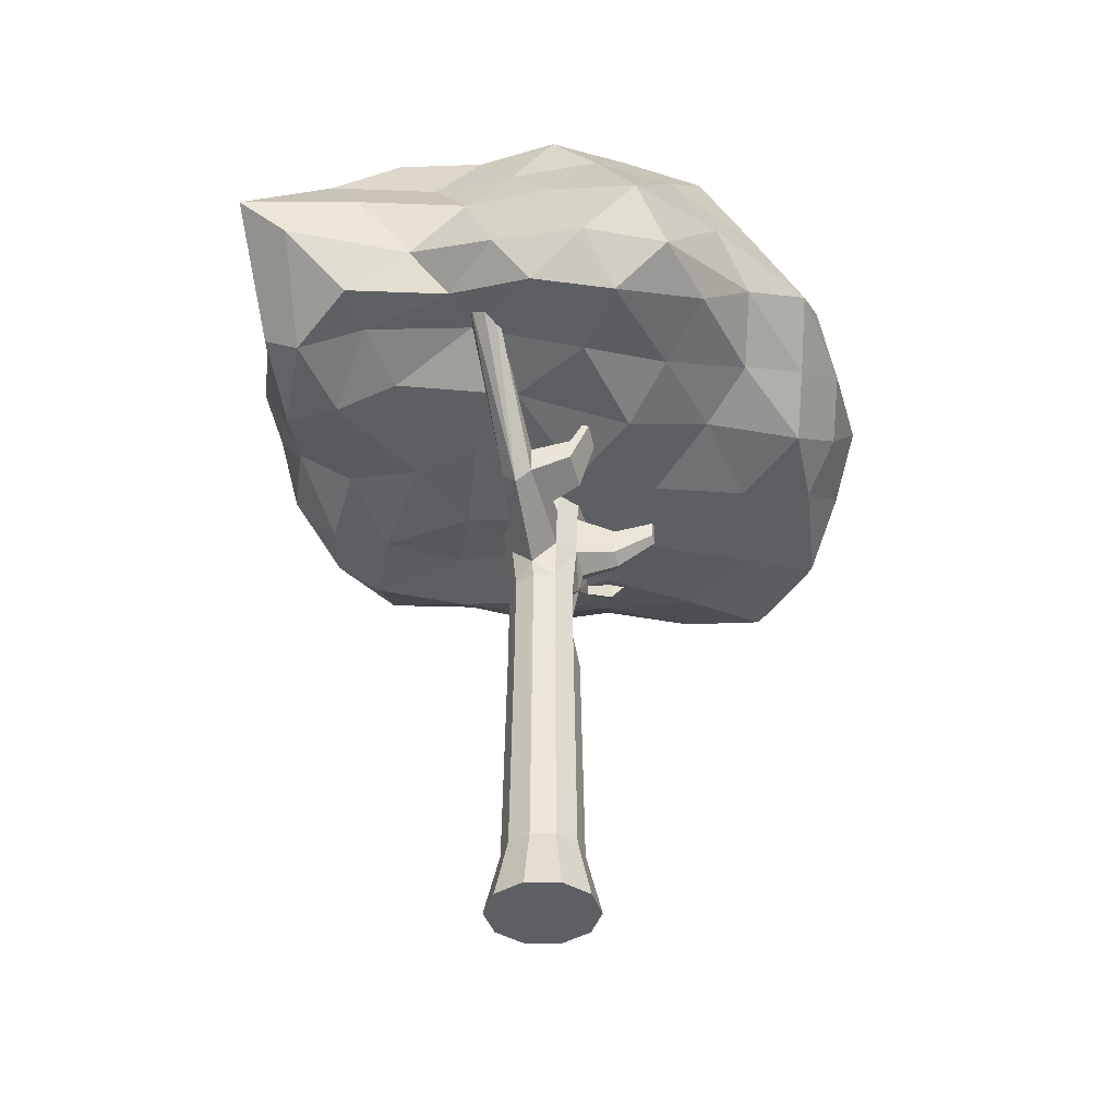
<metadata>
{"format":"obj","ext":"obj","renderer":"f3d","projection":"perspective","resolution":1024,"background":"white","views":[{"elev":-40.3,"azim":-179.1,"up":"+Y"}]}
</metadata>
<code>
o t3-cyan_Cylinder.016
v 0.1136 1.924 0.03452
v 1.959 2.679 -2.636
v 2.796 2.925 0.8629
v 0.1062 2.846 2.907
v -2.944 2.239 1.253
v -1.643 2.56 -2.576
v 2.608 4.639 -0.9234
v 1.499 4.825 1.972
v -1.995 5.074 3.364
v -2.925 4.142 -0.8605
v -0.1319 4.605 -2.873
v -0.4344 6.067 0.8096
v 1.737 2.206 0.7298
v 1.507 2.413 -1.535
v 2.681 2.435 -0.9914
v 0.08076 2.238 -3.186
v -0.8943 1.956 -1.403
v 0.1241 2.231 1.791
v 1.785 2.585 2.26
v -1.49 1.907 0.5481
v -1.584 2.378 2.403
v -2.681 2.32 -0.7739
v 0.7494 3.645 -2.883
v -0.9661 3.21 -3.514
v 3.114 3.771 0.02031
v 3.081 3.752 -2.876
v 0.8496 3.798 2.898
v 2.583 3.954 1.733
v -2.705 3.446 2.158
v -1.189 4.126 3.978
v -2.741 3.277 -1.888
v -3.4 3.264 0.2007
v 1.513 4.91 -2.321
v 2.51 5.038 0.6051
v -0.08042 4.842 2.87
v -2.633 4.601 0.9329
v -1.685 4.682 -2.21
v 1.635 6.227 -0.1118
v -0.03911 6.148 -1.057
v 0.6259 5.624 1.758
v -1.274 5.627 2.192
v -1.627 5.916 0.04633
v 0.8446 2.338 0.5031
v 1.793 2.626 -2.136
v 2.671 2.862 -0.003306
v 0.9144 2.653 -2.596
v -1.268 2.256 -1.993
v 0.1134 2.246 0.9486
v 0.899 2.789 2.556
v -0.6702 1.855 0.2748
v -2.381 2.099 2.028
v -2.104 2.581 -1.573
v 1.323 3.096 -2.754
v -0.5765 4.088 -3.056
v 2.951 3.444 0.4118
v 2.872 4.104 -1.946
v 0.5144 3.322 2.938
v 2.042 4.429 1.768
v -2.937 2.656 1.9
v -1.731 4.836 4.123
v -2.136 3.044 -2.205
v -3.138 3.718 -0.3494
v 2.158 4.889 -1.771
v 2.081 5.023 1.164
v -1.179 5.109 3.597
v -2.676 4.466 -0.09161
v -0.8951 4.656 -2.558
v 2.146 5.346 -0.7673
v -0.2383 6.07 -0.04527
v 1.185 5.263 1.729
v -1.621 5.294 2.725
v -2.171 4.985 -0.7032
v 2.326 2.369 0.7518
v 0.7103 2.244 -0.718
v 2.49 2.525 -1.982
v -0.7488 2.161 -3.107
v -0.3679 1.882 -0.714
v 0.1192 2.465 2.317
v 2.36 2.595 1.586
v -2.239 2.019 0.8655
v -0.6936 2.733 2.615
v -2.838 2.284 0.07503
v 0.2899 4.101 -2.864
v -1.272 2.655 -3.261
v 2.813 4.088 -0.3754
v 2.578 3.302 -2.884
v 1.062 4.279 2.397
v 2.699 3.401 1.354
v -2.257 4.462 2.64
v -0.4717 3.373 3.22
v -2.915 3.553 -1.379
v -3.209 2.741 0.6914
v 0.6328 4.711 -2.516
v 2.548 4.818 -0.04798
v 0.629 4.755 2.355
v -2.252 4.721 1.901
v -2.305 4.384 -1.572
v 0.4847 6.063 0.4755
v -0.1186 5.138 -2.179
v -0.05305 5.856 1.408
v -0.9092 5.9 1.624
v -1.074 5.963 0.6114
v -0.9216 5.953 -0.3901
v -0.9062 5.225 -1.761
v -1.684 5.175 -1.161
v -1.444 5.627 0.924
v -1.995 5.178 0.06457
v -1.868 5.158 1.429
v -0.3844 5.544 1.825
v -0.715 5.276 2.625
v 0.2961 5.181 2.129
v 1.126 5.809 0.7399
v 1.737 5.525 0.9923
v 2.086 5.489 0.166
v 0.8347 6.177 -0.6886
v 1.663 5.521 -1.484
v 0.7529 5.386 -1.902
v -1.356 4.128 -2.715
v -1.807 3.508 -2.635
v -2.196 3.992 -2.076
v -3.049 3.903 0.6423
v -3.147 3.23 1.35
v -2.71 4.084 1.633
v -0.6864 4.57 3.635
v -0.000248 3.792 3.174
v 0.3638 4.292 2.785
v 2.551 4.546 1.065
v 2.875 3.937 0.8571
v 2.825 4.424 0.3583
v 2.201 4.446 -2.445
v 1.874 3.819 -2.799
v 1.092 4.249 -2.544
v -3.145 3.135 -0.8392
v -2.716 2.778 -1.299
v -3.11 2.7 -0.3131
v -1.99 4.191 3.393
v -2.213 2.783 2.349
v -1.341 3.38 3.146
v 1.623 3.872 2.233
v 1.255 3.274 2.536
v 2.172 3.217 2.035
v 2.948 3.369 -1.172
v 2.844 3.041 -0.4072
v 2.85 2.755 -1.853
v -0.1206 3.548 -3.178
v 0.4679 2.797 -3.187
v -0.4407 2.628 -3.483
v -1.71 2.245 -1.084
v -1.18 1.962 -0.4073
v -2.109 2.093 -0.1653
v -1.596 2.028 1.573
v -0.6651 1.997 1.132
v -0.6771 2.301 1.995
v 0.9799 2.465 2.103
v 0.9823 2.495 1.362
v 1.889 2.209 1.531
v -0.4353 2.164 -2.305
v 0.7042 2.677 -2.097
v 0.255 2.278 -1.518
v 2.094 2.471 -0.04319
v 1.364 2.342 -0.2904
v 2.128 2.326 -1.277
v -0.5633 -3.003 0.009833
v -0.4291 1.765 0.00749
v -0.4615 -3.003 -0.3233
v -0.348 1.681 -0.2438
v -0.1834 -3.003 -0.5329
v -0.1383 1.681 -0.4019
v 0.1647 -3.003 -0.539
v 0.1221 1.779 -0.4003
v 0.4499 -3.003 -0.3392
v 0.3393 1.681 -0.2558
v 0.5633 -3.003 -0.009832
v 0.4248 1.681 -0.007415
v 0.4615 -3.003 0.3233
v 0.348 1.681 0.2438
v 0.1834 -3.003 0.5329
v 0.1383 1.681 0.4019
v -0.1647 -3.003 0.539
v -0.1236 1.785 0.4039
v -0.4499 -3.003 0.3392
v -0.3393 1.681 0.2558
v -0.3647 -0.06966 0.006365
v -0.2988 0.1248 -0.2093
v -0.1187 0 -0.345
v 0.1066 0 -0.3489
v 0.2913 0 -0.2196
v 0.3647 0 -0.006365
v 0.2988 0 0.2093
v 0.1187 0 0.345
v -0.1066 0 0.3489
v -0.2913 0.1248 0.2196
v -1.304 4.302 0.02277
v -1.286 4.302 -0.03634
v -1.237 4.302 -0.07353
v -1.175 4.302 -0.07461
v -1.125 4.302 -0.03916
v -1.105 4.302 0.01928
v -1.123 4.302 0.07838
v -1.172 4.302 0.1156
v -1.234 4.302 0.1167
v -1.284 4.302 0.08121
v -0.03418 2.913 -0.1537
v -0.03096 3.022 0.00054
v -0.4533 2.913 0.1622
v -0.5061 2.913 0.008835
v -0.0288 2.913 0.1548
v -0.4587 2.913 -0.1463
v -0.3292 2.913 -0.244
v -0.1583 2.913 0.2525
v -0.167 2.913 -0.2468
v -0.3205 2.913 0.2553
v -0.3586 0.9103 0.006259
v -0.2938 0.7158 -0.2058
v -0.1168 0.8406 -0.3392
v 0.1049 0.8406 -0.3431
v 0.2864 0.8406 -0.2159
v 0.3586 0.8406 -0.006259
v 0.2938 0.8406 0.2058
v 0.1168 0.8406 0.3392
v -0.1049 0.8406 0.3431
v -0.2864 0.7158 0.2159
v 0.2247 2.29 -0.003921
v -0.4726 2.404 0.008248
v 0.1269 2.404 0.1916
v -0.2504 2.404 -0.3092
v -0.03578 2.404 0.3142
v -0.04672 2.404 -0.3128
v -0.2394 2.404 0.3178
v 0.1201 2.404 -0.1959
v -0.4062 2.404 0.2009
v -0.413 2.404 -0.1866
v 1.595 4.257 -0.09217
v 1.544 4.425 -0.07818
v 1.545 4.462 -0.02697
v 1.546 4.425 0.02424
v 1.63 4.219 -0.02845
v 1.598 4.257 0.03644
v 1.056 3.197 -0.01844
v 0.9913 3.273 0.1118
v 0.8841 3.612 -0.1182
v 0.9868 3.273 -0.1463
v 0.8877 3.612 0.08729
v 0.8862 3.684 -0.01547
v -0.4049 1.128 0.007068
v -0.3351 1.241 -0.2348
v -0.1332 1.241 -0.387
v 0.1175 0.9984 -0.3843
v 0.3267 1.241 -0.2463
v 0.4091 1.241 -0.00714
v 0.3351 1.241 0.2348
v 0.1332 1.241 0.387
v -0.1178 1.045 0.3853
v -0.3267 1.241 0.2463
v 0.6318 2.966 -2.271
v 0.4873 2.952 -2.321
v 0.7497 2.871 -2.298
v 0.4861 2.866 -2.548
v 0.622 2.819 -2.676
v 0.7387 2.788 -2.526
v 0.2671 1.326 -1.245
v 0.3966 1.476 -1.16
v 0.4044 1.749 -1.165
v 0.1119 1.476 -1.247
v 0.2699 1.81 -1.255
v 0.1087 1.749 -1.256
v 0.8231 3.441 -2.589
v 0.7765 3.437 -2.605
v 0.8611 3.411 -2.598
v 0.7761 3.409 -2.678
v 0.8199 3.394 -2.719
v 0.8575 3.384 -2.671
v -0.5575 2.678 1.968
v -0.4645 2.659 1.998
v -0.6326 2.613 1.972
v -0.464 2.571 2.127
v -0.5515 2.533 2.186
v -0.6259 2.527 2.102
v -0.1339 1.908 1.031
v -0.1365 1.688 1.024
v -0.2615 1.591 1.023
v -0.372 1.908 0.9584
v -0.2645 1.96 1.032
v -0.3657 1.688 0.9536
v -1.141 3.458 2.075
v -1.064 3.442 2.1
v -1.203 3.404 2.078
v -1.064 3.37 2.206
v -1.136 3.338 2.255
v -1.198 3.333 2.185
v -1.143 1.766 -0.07022
v -1.172 1.796 0.02046
v -1.163 1.566 0.0203
v -1.14 1.766 0.1101
v -1.138 1.607 -0.06696
v -1.135 1.607 0.1066
v -0.7795 1.255 0.01361
v -0.7364 1.325 -0.1356
v -0.7312 1.325 0.1612
v -0.7444 1.596 -0.1412
v -0.7944 1.648 0.01387
v -0.739 1.596 0.1671
v 0.3617 1.358 -0.7029
v 0.3719 1.715 -0.7106
v 0.196 1.795 -0.8276
v 0.1923 1.162 -0.8147
v -0.01065 1.358 -0.8168
v -0.01481 1.715 -0.8289
v -0.5507 1.994 -1.088
v -0.4903 2.052 -1.3
v -0.5528 2.17 -1.094
v -0.4918 2.187 -1.305
v -0.2858 1.627 -1.278
v -0.2883 1.839 -1.286
v -0.3807 1.536 -0.9457
v -0.3839 1.812 -0.955
v -0.3977 3.376 -0.1155
v -0.7612 3.839 -0.07735
v -0.7303 3.376 0.1352
v -1.007 3.839 0.1082
v -0.7346 3.376 -0.1097
v -1.01 3.839 -0.073
v -0.7467 3.875 0.01303
v -0.3888 3.449 0.006787
v -1.038 3.839 0.01812
v -0.7722 3.376 0.01348
v -0.758 3.839 0.1039
v -0.3934 3.376 0.1294
v -0.9344 3.839 -0.1303
v -0.6318 3.376 -0.1872
v -0.8341 3.839 0.1612
v -0.4962 3.376 0.2068
v -0.8392 3.839 -0.132
v -0.5031 3.376 -0.1894
v -0.9293 3.839 0.1629
v -0.6249 3.376 0.2091
v -0.3711 4.118 -0.9498
v -0.4888 4.267 -0.9375
v -0.5449 4.267 -0.9546
v -0.4469 4.118 -0.973
v -0.5141 4.267 -0.9552
v -0.4053 4.118 -0.9737
v -0.6817 3.615 -0.3986
v -0.7176 3.615 -0.4237
v -0.6221 3.402 -0.4491
v -0.5629 3.402 -0.4501
v -0.7614 3.615 -0.423
v -0.5144 3.402 -0.4161
v -0.2441 2.158 1.354
v -0.3543 2.408 1.676
v -0.4589 2.143 1.296
v -0.5457 2.378 1.634
v -0.4524 1.968 1.336
v -0.5391 2.247 1.719
v -0.3548 2.277 1.759
v -0.2456 1.982 1.392
v -0.4549 2.219 1.798
v -0.3582 1.905 1.411
v -0.4598 2.438 1.656
v -0.3621 2.199 1.344
v -1.356 2.584 1.268
v -1.382 2.655 1.37
v -1.354 2.531 1.28
v -1.38 2.615 1.396
v -0.7871 2.133 1.632
v -0.7139 1.897 1.309
v -0.7193 2.044 1.275
v -0.7927 2.243 1.561
v 0.8011 3.082 0.1293
v 0.7961 3.082 -0.1572
v 0.6844 3.539 -0.01195
v 0.8734 2.997 -0.01524
v 0.682 3.458 -0.126
v 0.686 3.458 0.1021
v 0.4725 4.099 -0.06595
v 0.4745 4.099 0.04942
v 0.4737 4.14 -0.008269
v 0.3604 4.058 -0.006291
v 0.3591 4.013 -0.07034
v 0.3613 4.013 0.05776
v -0.3324 -2.364 -0.2328
v -0.1321 -2.364 -0.3838
v 0.1186 -2.364 -0.3881
v 0.324 -2.364 -0.2443
v 0.4057 -2.364 -0.00708
v 0.3324 -2.364 0.2328
v 0.1321 -2.364 0.3838
v -0.1186 -2.364 0.3881
v -0.324 -2.364 0.2443
v -0.4057 -2.364 0.007081
v -0.1223 0.16 -0.01754
v -0.08725 0.2633 -0.1321
v -0.08327 0.2633 0.09574
v -0.119 0.6806 -0.0176
v -0.0846 0.5773 -0.1302
v -0.08069 0.5773 0.09378
v 0.05871 0.6373 -0.001025
v 0.007439 0.1206 -0.00013
f 1 74 43
f 2 44 46
f 1 43 48
f 1 48 50
f 1 50 77
f 2 46 53
f 3 45 55
f 4 49 57
f 5 51 59
f 6 52 61
f 2 53 86
f 3 55 88
f 4 57 90
f 5 59 92
f 6 61 84
f 7 63 68
f 8 64 70
f 9 65 71
f 10 66 72
f 11 67 99
f 39 103 69
f 39 104 103
f 37 97 105
f 42 106 102
f 42 107 106
f 36 96 108
f 41 109 101
f 41 110 109
f 35 95 111
f 40 112 100
f 40 113 112
f 34 94 114
f 38 115 98
f 38 116 115
f 33 93 117
f 24 118 54
f 24 119 118
f 31 91 120
f 32 121 62
f 32 122 121
f 29 89 123
f 30 124 60
f 30 125 124
f 27 87 126
f 28 127 58
f 28 128 127
f 25 85 129
f 26 130 56
f 26 131 130
f 23 83 132
f 31 133 91
f 31 134 133
f 22 82 135
f 29 136 89
f 29 137 136
f 21 81 138
f 27 139 87
f 27 140 139
f 19 79 141
f 25 142 85
f 25 143 142
f 15 75 144
f 23 145 83
f 23 146 145
f 16 76 147
f 17 148 47
f 17 149 148
f 20 80 150
f 20 151 80
f 20 152 151
f 18 78 153
f 18 154 78
f 18 155 154
f 13 73 156
f 16 157 76
f 16 158 157
f 14 74 159
f 13 160 73
f 13 161 160
f 14 44 162
f 162 75 15
f 162 44 75
f 44 2 75
f 160 162 15
f 160 161 162
f 161 14 162
f 73 45 3
f 73 160 45
f 160 15 45
f 159 77 17
f 159 74 77
f 74 1 77
f 157 159 17
f 157 158 159
f 158 14 159
f 76 47 6
f 76 157 47
f 157 17 47
f 156 79 19
f 156 73 79
f 73 3 79
f 154 156 19
f 154 155 156
f 155 13 156
f 78 49 4
f 78 154 49
f 154 19 49
f 153 81 21
f 153 78 81
f 78 4 81
f 151 153 21
f 151 152 153
f 152 18 153
f 80 51 5
f 80 151 51
f 151 21 51
f 150 82 22
f 150 80 82
f 80 5 82
f 148 150 22
f 148 149 150
f 149 20 150
f 47 52 6
f 47 148 52
f 148 22 52
f 147 84 24
f 147 76 84
f 76 6 84
f 145 147 24
f 145 146 147
f 146 16 147
f 83 54 11
f 83 145 54
f 145 24 54
f 144 86 26
f 144 75 86
f 75 2 86
f 142 144 26
f 142 143 144
f 143 15 144
f 85 56 7
f 85 142 56
f 142 26 56
f 141 88 28
f 141 79 88
f 79 3 88
f 139 141 28
f 139 140 141
f 140 19 141
f 87 58 8
f 87 139 58
f 139 28 58
f 138 90 30
f 138 81 90
f 81 4 90
f 136 138 30
f 136 137 138
f 137 21 138
f 89 60 9
f 89 136 60
f 136 30 60
f 135 92 32
f 135 82 92
f 82 5 92
f 133 135 32
f 133 134 135
f 134 22 135
f 91 62 10
f 91 133 62
f 133 32 62
f 132 93 33
f 132 83 93
f 83 11 93
f 130 132 33
f 130 131 132
f 131 23 132
f 56 63 7
f 56 130 63
f 130 33 63
f 129 94 34
f 129 85 94
f 85 7 94
f 127 129 34
f 127 128 129
f 128 25 129
f 58 64 8
f 58 127 64
f 127 34 64
f 126 95 35
f 126 87 95
f 87 8 95
f 124 126 35
f 124 125 126
f 125 27 126
f 60 65 9
f 60 124 65
f 124 35 65
f 123 96 36
f 123 89 96
f 89 9 96
f 121 123 36
f 121 122 123
f 122 29 123
f 62 66 10
f 62 121 66
f 121 36 66
f 120 97 37
f 120 91 97
f 91 10 97
f 118 120 37
f 118 119 120
f 119 31 120
f 54 67 11
f 54 118 67
f 118 37 67
f 117 99 39
f 117 93 99
f 93 11 99
f 115 117 39
f 115 116 117
f 116 33 117
f 98 69 12
f 98 115 69
f 115 39 69
f 114 68 38
f 114 94 68
f 94 7 68
f 112 114 38
f 112 113 114
f 113 34 114
f 100 98 12
f 100 112 98
f 112 38 98
f 111 70 40
f 111 95 70
f 95 8 70
f 109 111 40
f 109 110 111
f 110 35 111
f 101 100 12
f 101 109 100
f 109 40 100
f 108 71 41
f 108 96 71
f 96 9 71
f 106 108 41
f 106 107 108
f 107 36 108
f 102 101 12
f 102 106 101
f 106 41 101
f 105 72 42
f 105 97 72
f 97 10 72
f 103 105 42
f 103 104 105
f 104 37 105
f 69 102 12
f 69 103 102
f 103 42 102
f 99 104 39
f 99 67 104
f 67 37 104
f 72 107 42
f 72 66 107
f 66 36 107
f 71 110 41
f 71 65 110
f 65 35 110
f 70 113 40
f 70 64 113
f 64 34 113
f 68 116 38
f 68 63 116
f 63 33 116
f 84 119 24
f 84 61 119
f 61 31 119
f 92 122 32
f 92 59 122
f 59 29 122
f 90 125 30
f 90 57 125
f 57 27 125
f 88 128 28
f 88 55 128
f 55 25 128
f 86 131 26
f 86 53 131
f 53 23 131
f 61 134 31
f 61 52 134
f 52 22 134
f 59 137 29
f 59 51 137
f 51 21 137
f 57 140 27
f 57 49 140
f 49 19 140
f 55 143 25
f 55 45 143
f 45 15 143
f 53 146 23
f 53 46 146
f 46 16 146
f 77 149 17
f 77 50 149
f 50 20 149
f 50 152 20
f 50 48 152
f 48 18 152
f 48 155 18
f 48 43 155
f 43 13 155
f 46 158 16
f 46 44 158
f 44 14 158
f 43 161 13
f 43 74 161
f 74 14 161
f 297 296 293
f 166 247 246
f 262 257 263
f 261 260 262
f 172 250 249
f 174 251 250
f 176 252 251
f 357 276 277
f 318 198 323
f 297 295 298
f 355 274 276
f 181 165 169
f 191 389 388
f 389 183 390
f 190 388 387
f 189 387 386
f 385 189 386
f 384 188 385
f 383 187 384
f 382 186 383
f 381 185 382
f 183 381 390
f 193 201 197
f 325 202 193
f 327 198 199
f 322 195 329
f 331 199 200
f 329 196 333
f 325 194 322
f 335 200 201
f 333 197 318
f 320 201 202
f 231 212 205
f 228 203 230
f 229 210 212
f 224 208 232
f 226 211 228
f 227 207 210
f 232 209 226
f 242 234 233
f 224 205 206
f 239 238 240
f 191 222 192
f 222 393 192
f 190 221 191
f 219 190 189
f 218 189 188
f 217 188 187
f 216 187 186
f 215 186 185
f 214 185 184
f 214 392 395
f 172 223 174
f 164 231 224
f 176 223 225
f 166 226 168
f 178 225 227
f 168 228 170
f 164 232 166
f 180 227 229
f 170 230 172
f 182 229 231
f 238 235 236
f 233 235 237
f 244 236 235
f 239 233 237
f 240 236 243
f 244 234 241
f 373 375 241
f 369 243 374
f 372 242 239
f 244 376 243
f 372 240 369
f 370 241 242
f 221 254 222
f 254 213 222
f 220 253 221
f 219 252 220
f 250 219 218
f 249 218 217
f 248 217 216
f 215 248 216
f 246 215 214
f 213 246 214
f 260 269 257
f 255 268 256
f 261 258 259
f 263 255 265
f 264 256 258
f 265 256 266
f 305 266 308
f 314 310 312
f 305 263 265
f 306 264 261
f 306 262 303
f 304 262 263
f 270 267 271
f 267 272 271
f 260 271 272
f 257 267 255
f 259 270 271
f 258 268 270
f 273 286 274
f 278 287 275
f 352 273 359
f 359 274 350
f 354 275 352
f 357 278 354
f 253 284 254
f 182 284 282
f 180 279 178
f 180 282 283
f 178 280 252
f 253 280 281
f 288 285 289
f 285 290 289
f 278 289 290
f 275 285 273
f 277 288 289
f 276 286 288
f 292 295 293
f 296 292 293
f 301 291 292
f 301 294 302
f 302 296 299
f 300 295 291
f 166 298 300
f 182 299 254
f 164 302 182
f 164 300 301
f 245 298 246
f 245 299 297
f 172 303 304
f 248 303 249
f 248 307 306
f 170 304 305
f 168 307 247
f 170 308 168
f 311 310 309
f 313 309 310
f 314 311 316
f 316 309 315
f 308 315 307
f 308 314 316
f 307 313 264
f 266 313 314
f 205 336 319
f 319 335 320
f 211 317 203
f 346 340 342
f 212 332 336
f 336 331 335
f 206 321 208
f 326 322 321
f 209 334 211
f 344 338 341
f 210 328 332
f 332 327 331
f 208 330 209
f 321 329 330
f 204 328 207
f 328 323 327
f 206 319 326
f 326 320 325
f 204 317 324
f 317 323 324
f 342 338 337
f 340 341 342
f 344 339 347
f 345 339 340
f 348 338 343
f 346 337 348
f 334 348 317
f 317 343 318
f 330 347 345
f 333 347 329
f 333 343 344
f 330 346 334
f 281 353 284
f 358 354 353
f 284 351 282
f 365 363 366
f 283 349 279
f 360 350 349
f 283 351 360
f 360 352 359
f 280 349 356
f 356 350 355
f 281 356 358
f 358 355 357
f 363 362 361
f 367 363 361
f 368 361 362
f 368 364 365
f 352 365 354
f 352 367 368
f 351 366 367
f 353 365 366
f 230 373 370
f 223 369 225
f 204 374 371
f 223 370 372
f 225 374 207
f 204 373 203
f 378 375 379
f 378 376 377
f 244 375 377
f 371 379 373
f 371 380 378
f 374 376 380
f 390 165 163
f 381 167 165
f 167 383 169
f 169 384 171
f 171 385 173
f 173 386 175
f 175 387 177
f 387 179 177
f 389 163 181
f 388 181 179
f 214 394 213
f 222 394 396
f 192 391 183
f 184 391 392
f 218 219 397
f 214 213 397
f 220 221 397
f 215 216 397
f 221 222 397
f 217 218 397
f 219 220 397
f 214 215 397
f 213 222 397
f 216 217 397
f 189 190 398
f 187 188 398
f 191 192 398
f 185 186 398
f 190 191 398
f 183 184 398
f 188 189 398
f 186 187 398
f 192 183 398
f 184 185 398
f 297 299 296
f 166 168 247
f 262 260 257
f 261 259 260
f 172 174 250
f 174 176 251
f 176 178 252
f 357 355 276
f 318 197 198
f 297 293 295
f 355 350 274
f 181 163 165
f 165 167 169
f 169 171 173
f 173 175 169
f 175 177 169
f 177 179 169
f 179 181 169
f 191 192 389
f 389 192 183
f 190 191 388
f 189 190 387
f 385 188 189
f 384 187 188
f 383 186 187
f 382 185 186
f 381 184 185
f 183 184 381
f 195 194 193
f 193 202 201
f 201 200 197
f 200 199 197
f 199 198 197
f 197 196 195
f 195 193 197
f 325 320 202
f 327 323 198
f 322 194 195
f 331 327 199
f 329 195 196
f 325 193 194
f 335 331 200
f 333 196 197
f 320 335 201
f 231 229 212
f 228 211 203
f 229 227 210
f 224 206 208
f 226 209 211
f 227 225 207
f 232 208 209
f 242 241 234
f 224 231 205
f 239 237 238
f 191 221 222
f 222 396 393
f 190 220 221
f 219 220 190
f 218 219 189
f 217 218 188
f 216 217 187
f 215 216 186
f 214 215 185
f 214 184 392
f 172 230 223
f 164 182 231
f 176 174 223
f 166 232 226
f 178 176 225
f 168 226 228
f 164 224 232
f 180 178 227
f 170 228 230
f 182 180 229
f 238 237 235
f 233 234 235
f 244 243 236
f 239 242 233
f 240 238 236
f 244 235 234
f 373 379 375
f 369 240 243
f 372 370 242
f 244 377 376
f 372 239 240
f 370 373 241
f 221 253 254
f 254 245 213
f 220 252 253
f 219 251 252
f 250 251 219
f 249 250 218
f 248 249 217
f 215 247 248
f 246 247 215
f 213 245 246
f 260 272 269
f 255 267 268
f 261 264 258
f 263 257 255
f 264 266 256
f 265 255 256
f 305 265 266
f 314 313 310
f 305 304 263
f 306 307 264
f 306 261 262
f 304 303 262
f 270 268 267
f 267 269 272
f 260 259 271
f 257 269 267
f 259 258 270
f 258 256 268
f 273 285 286
f 278 290 287
f 352 275 273
f 359 273 274
f 354 278 275
f 357 277 278
f 253 281 284
f 182 254 284
f 180 283 279
f 180 182 282
f 178 279 280
f 253 252 280
f 288 286 285
f 285 287 290
f 278 277 289
f 275 287 285
f 277 276 288
f 276 274 286
f 292 291 295
f 296 294 292
f 301 300 291
f 301 292 294
f 302 294 296
f 300 298 295
f 166 246 298
f 182 302 299
f 164 301 302
f 164 166 300
f 245 297 298
f 245 254 299
f 172 249 303
f 248 306 303
f 248 247 307
f 170 172 304
f 168 308 307
f 170 305 308
f 311 312 310
f 313 315 309
f 314 312 311
f 316 311 309
f 308 316 315
f 308 266 314
f 307 315 313
f 266 264 313
f 205 212 336
f 319 336 335
f 211 334 317
f 346 345 340
f 212 210 332
f 336 332 331
f 206 326 321
f 326 325 322
f 209 330 334
f 344 343 338
f 210 207 328
f 332 328 327
f 208 321 330
f 321 322 329
f 204 324 328
f 328 324 323
f 206 205 319
f 326 319 320
f 204 203 317
f 317 318 323
f 342 341 338
f 340 339 341
f 344 341 339
f 345 347 339
f 348 337 338
f 346 342 337
f 334 346 348
f 317 348 343
f 330 329 347
f 333 344 347
f 333 318 343
f 330 345 346
f 281 358 353
f 358 357 354
f 284 353 351
f 365 364 363
f 283 360 349
f 360 359 350
f 283 282 351
f 360 351 352
f 280 279 349
f 356 349 350
f 281 280 356
f 358 356 355
f 363 364 362
f 367 366 363
f 368 367 361
f 368 362 364
f 352 368 365
f 352 351 367
f 351 353 366
f 353 354 365
f 230 203 373
f 223 372 369
f 204 207 374
f 223 230 370
f 225 369 374
f 204 371 373
f 378 377 375
f 378 380 376
f 244 241 375
f 371 378 379
f 371 374 380
f 374 243 376
f 390 381 165
f 381 382 167
f 167 382 383
f 169 383 384
f 171 384 385
f 173 385 386
f 175 386 387
f 387 388 179
f 389 390 163
f 388 389 181
f 214 395 394
f 222 213 394
f 192 393 391
f 184 183 391

</code>
